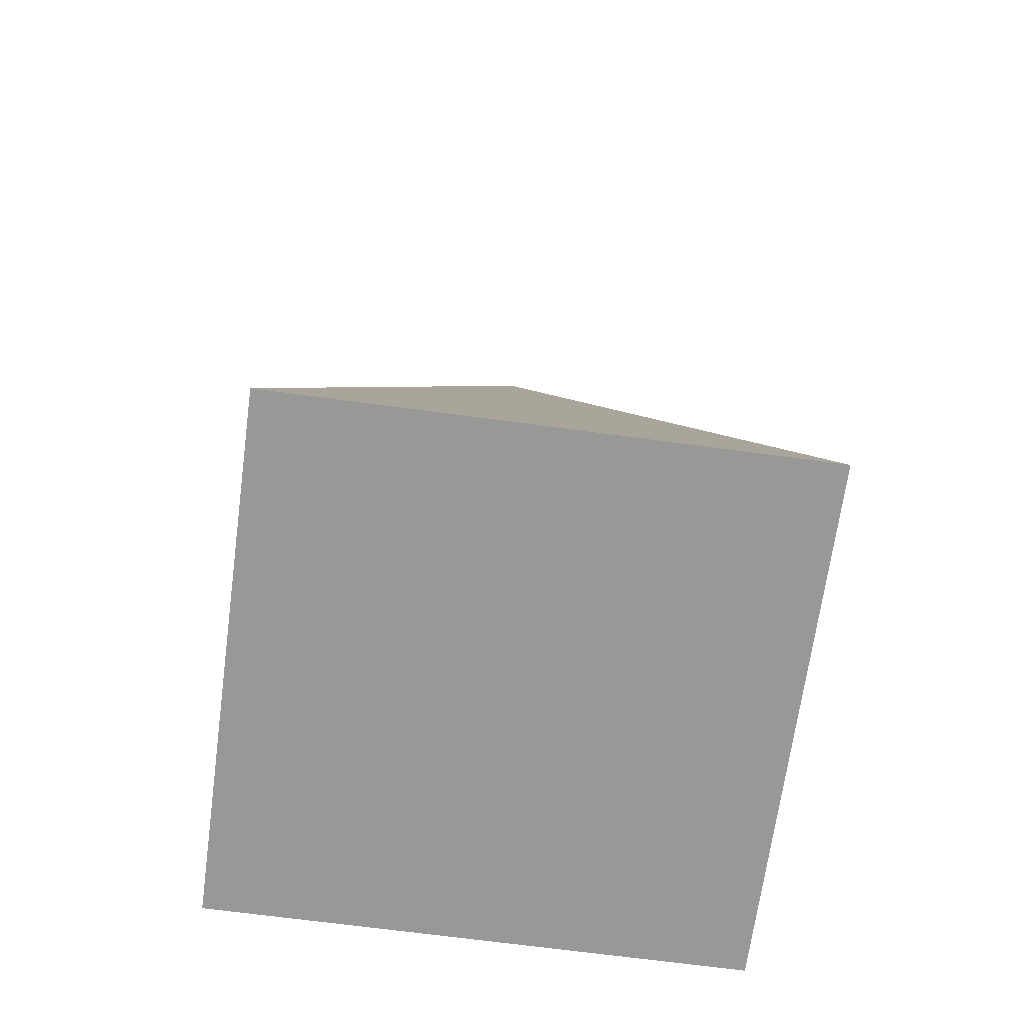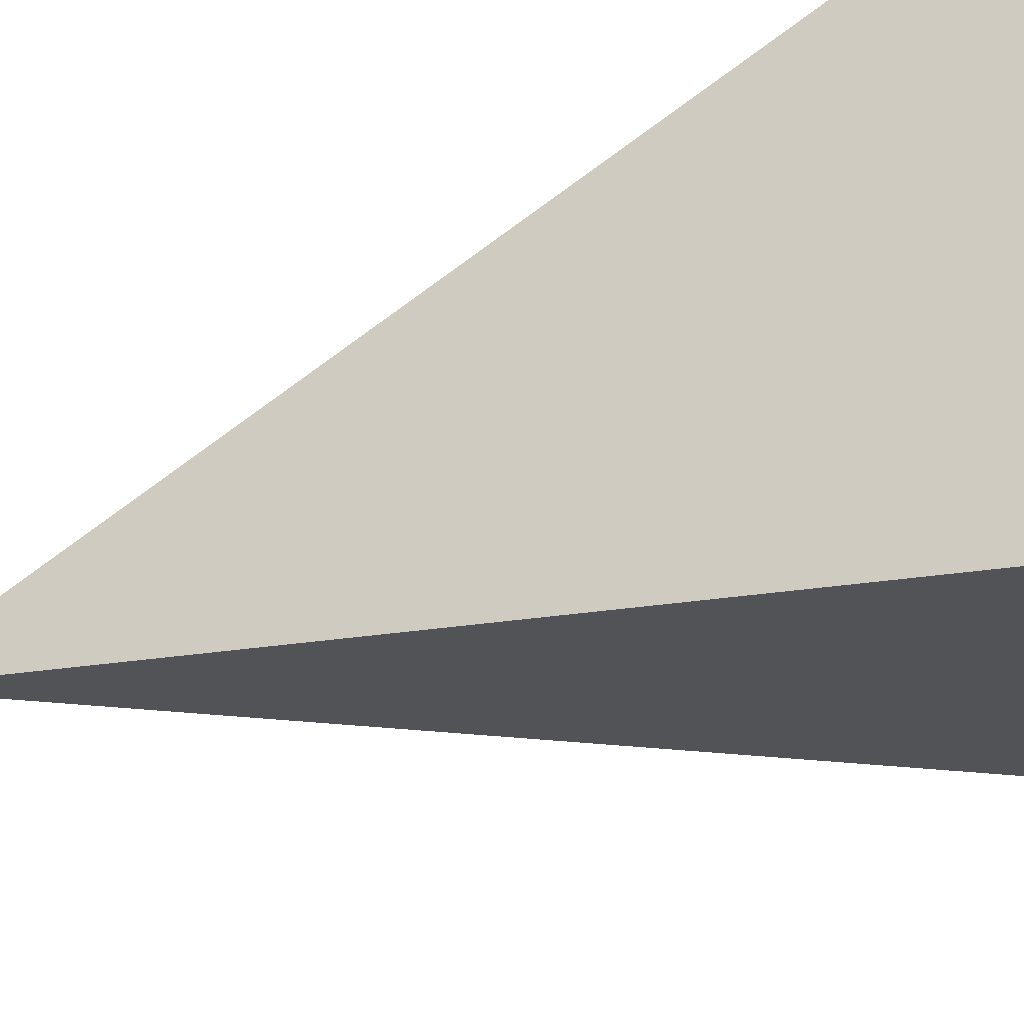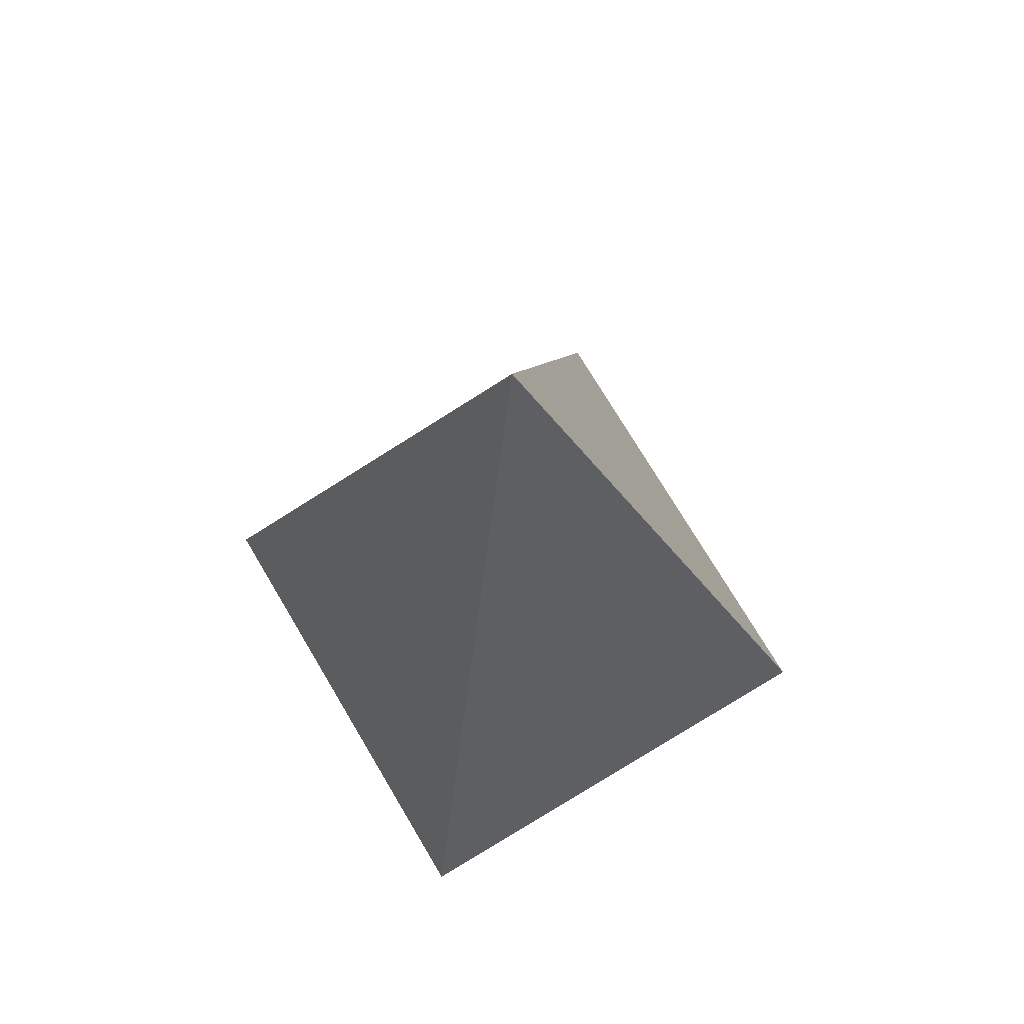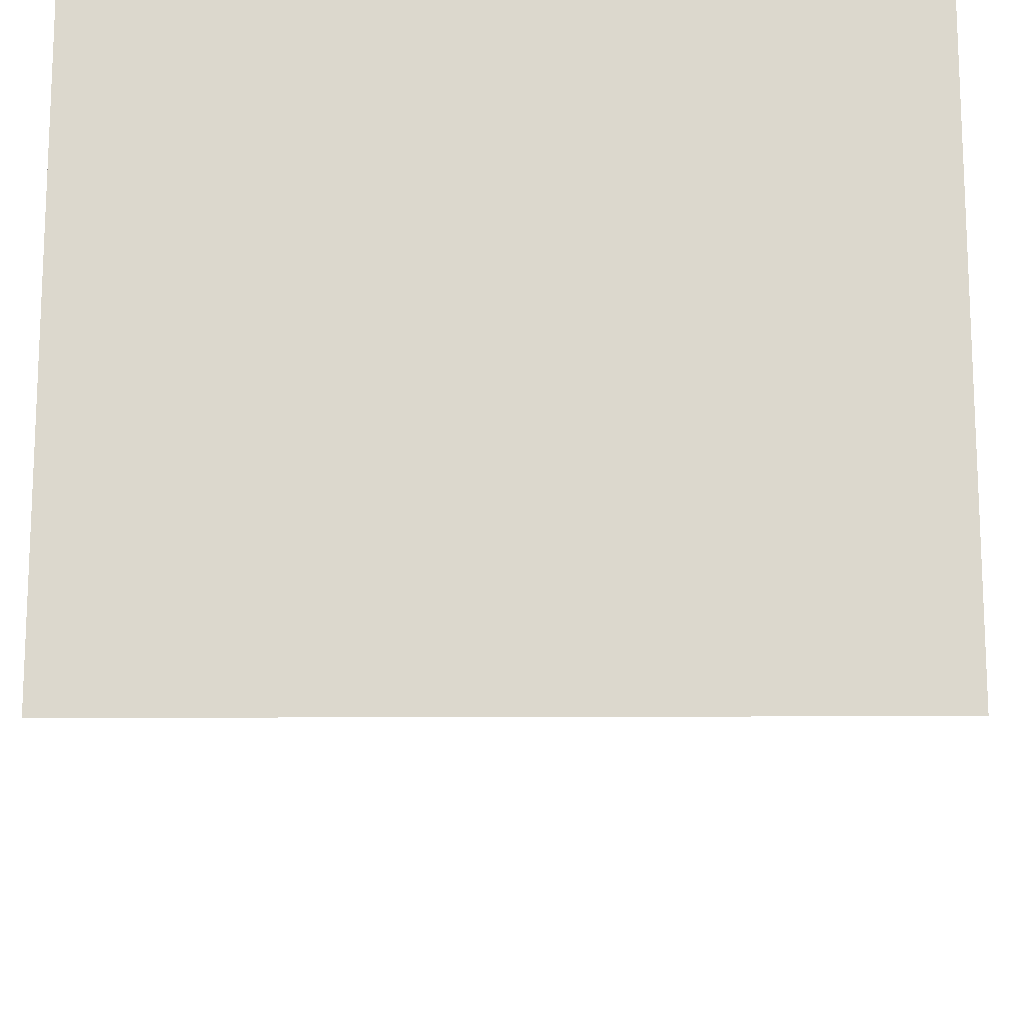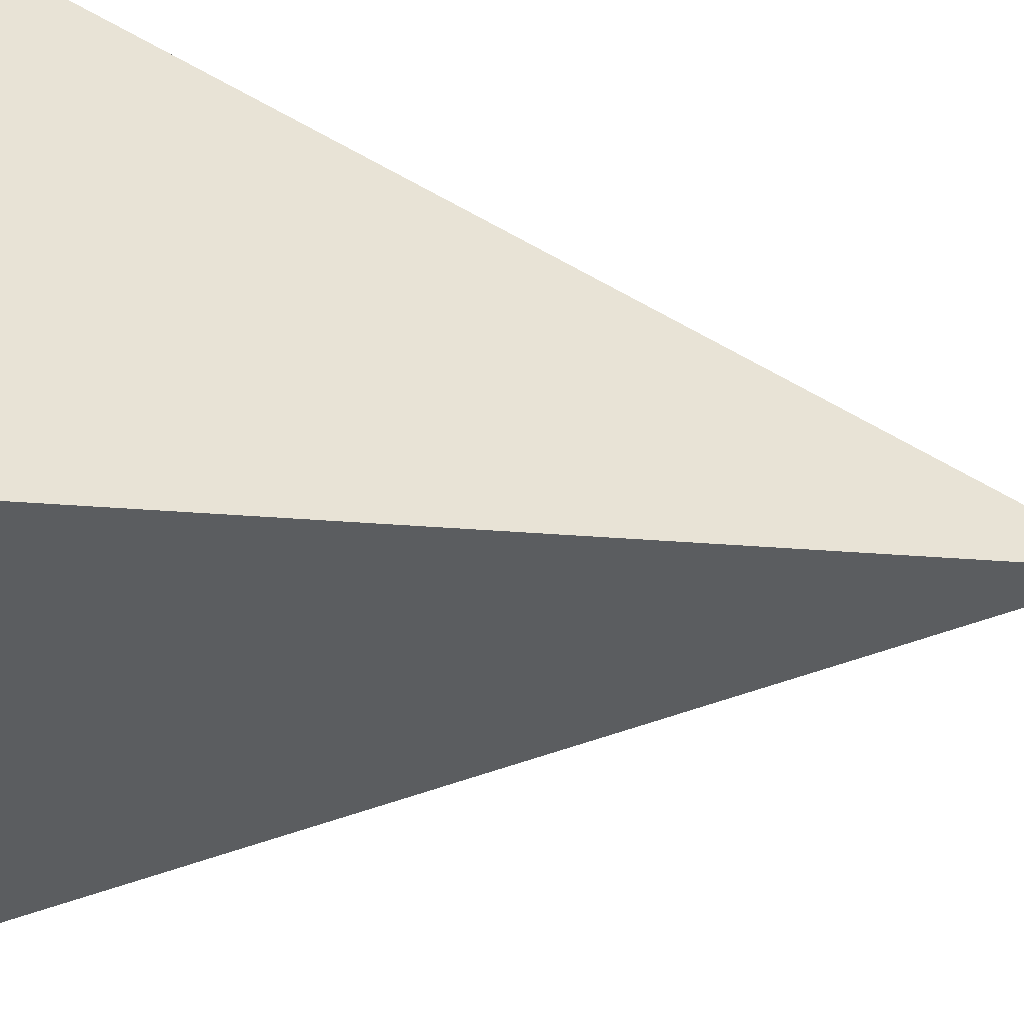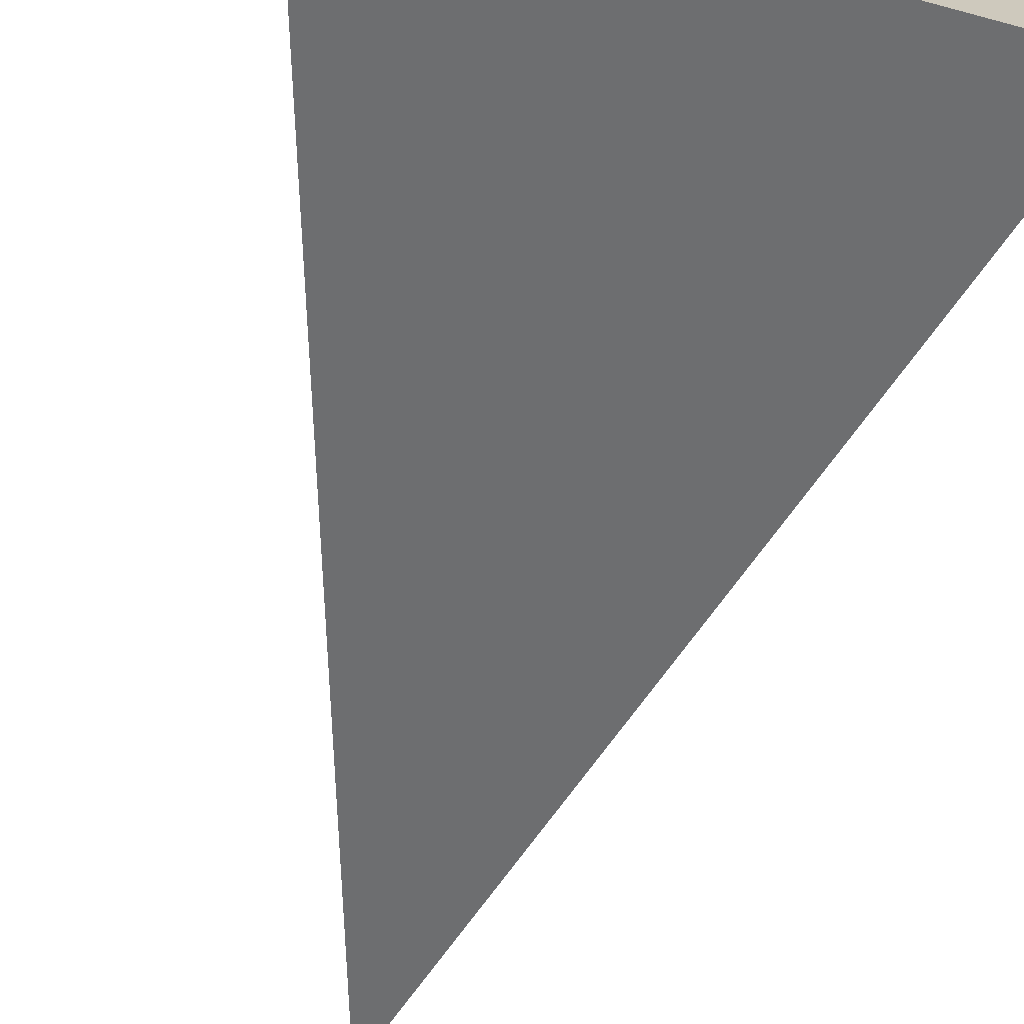
<metadata>
{"format":"obj","ext":"obj","renderer":"f3d","projection":"perspective","resolution":1024,"background":"white","views":[{"elev":-68.5,"azim":172.3,"up":"+Y"},{"elev":67.7,"azim":-106.6,"up":"+Z"},{"elev":74.2,"azim":-120.8,"up":"+Y"},{"elev":-17.6,"azim":0.5,"up":"+Z"},{"elev":-41.0,"azim":82.1,"up":"+Z"},{"elev":-70.2,"azim":-15.0,"up":"+Z"}]}
</metadata>
<code>
v -2 0 -2
v 2 0 -2
v 2 0 2
v -2 0 2
v 0 7 0
f 1 5 2
f 2 5 3
f 1 2 3
f 3 4 1
f 3 5 4
f 4 5 1

</code>
